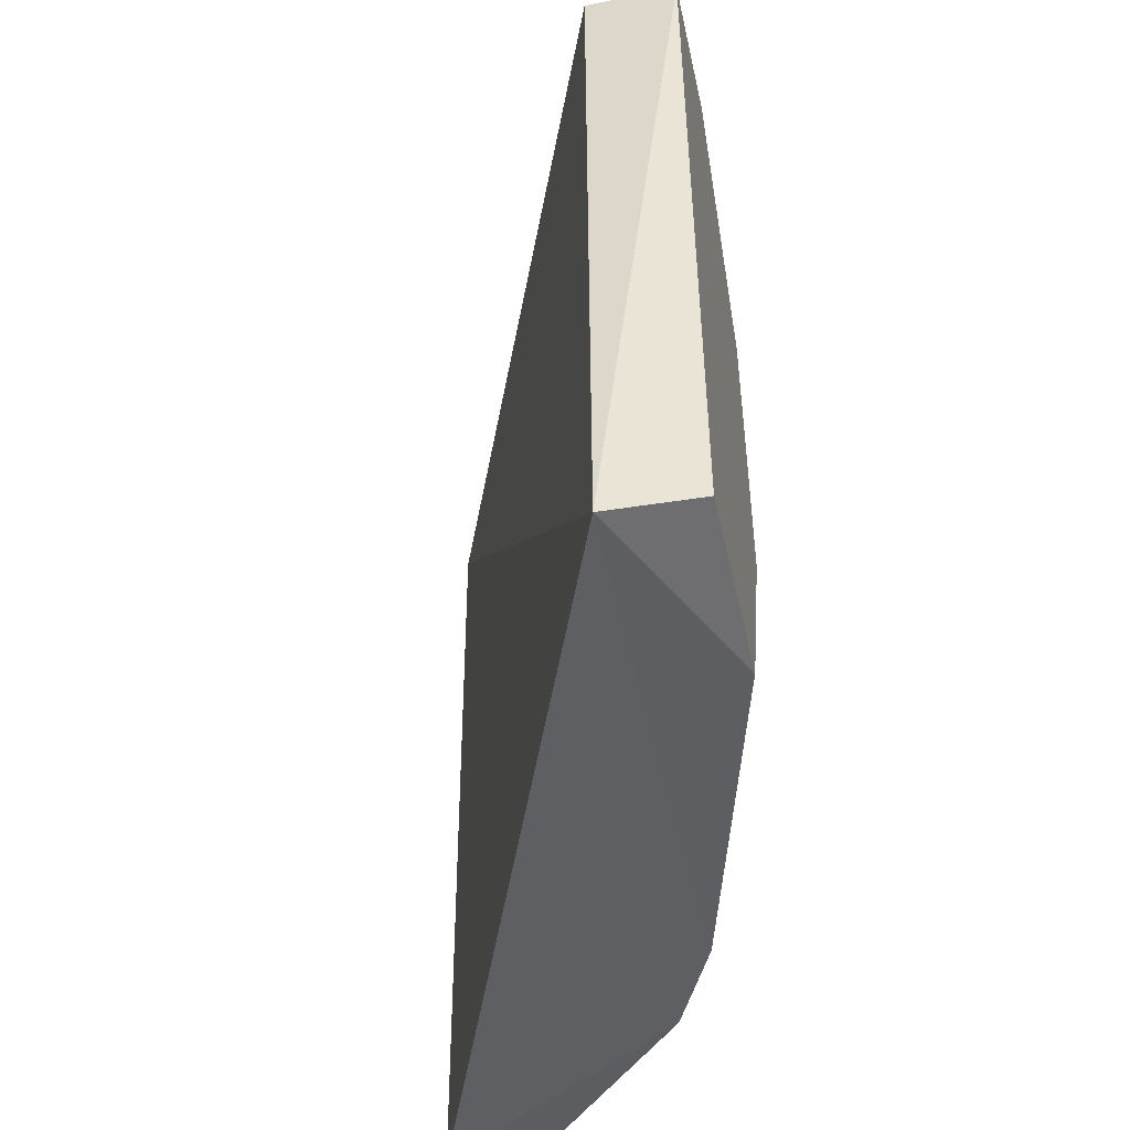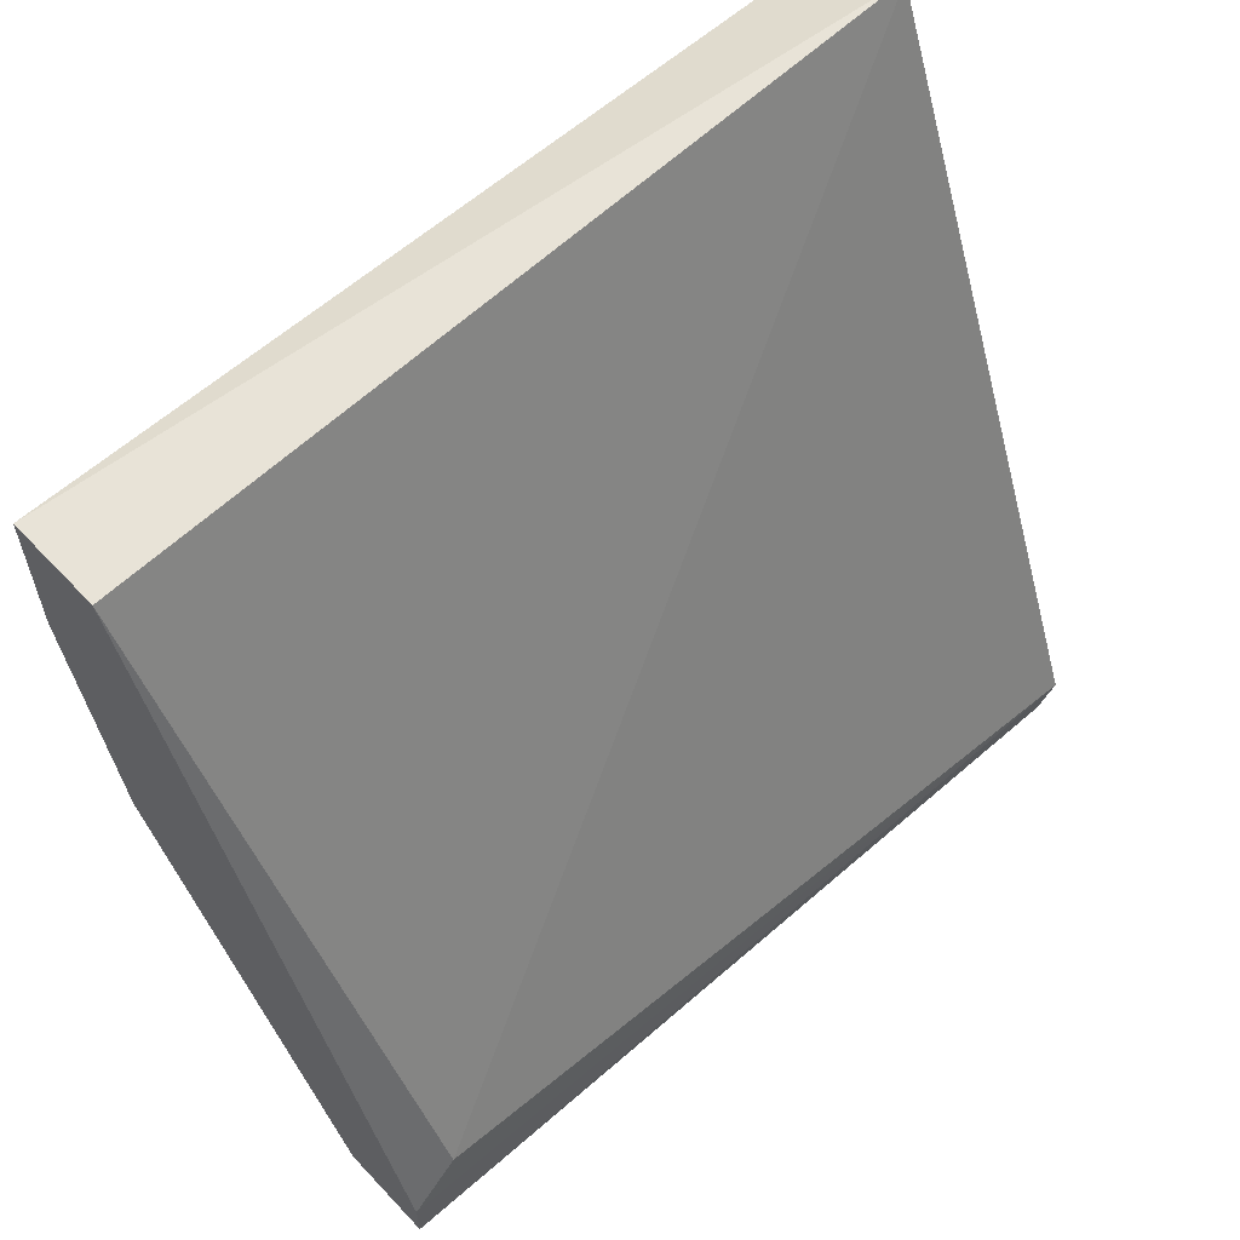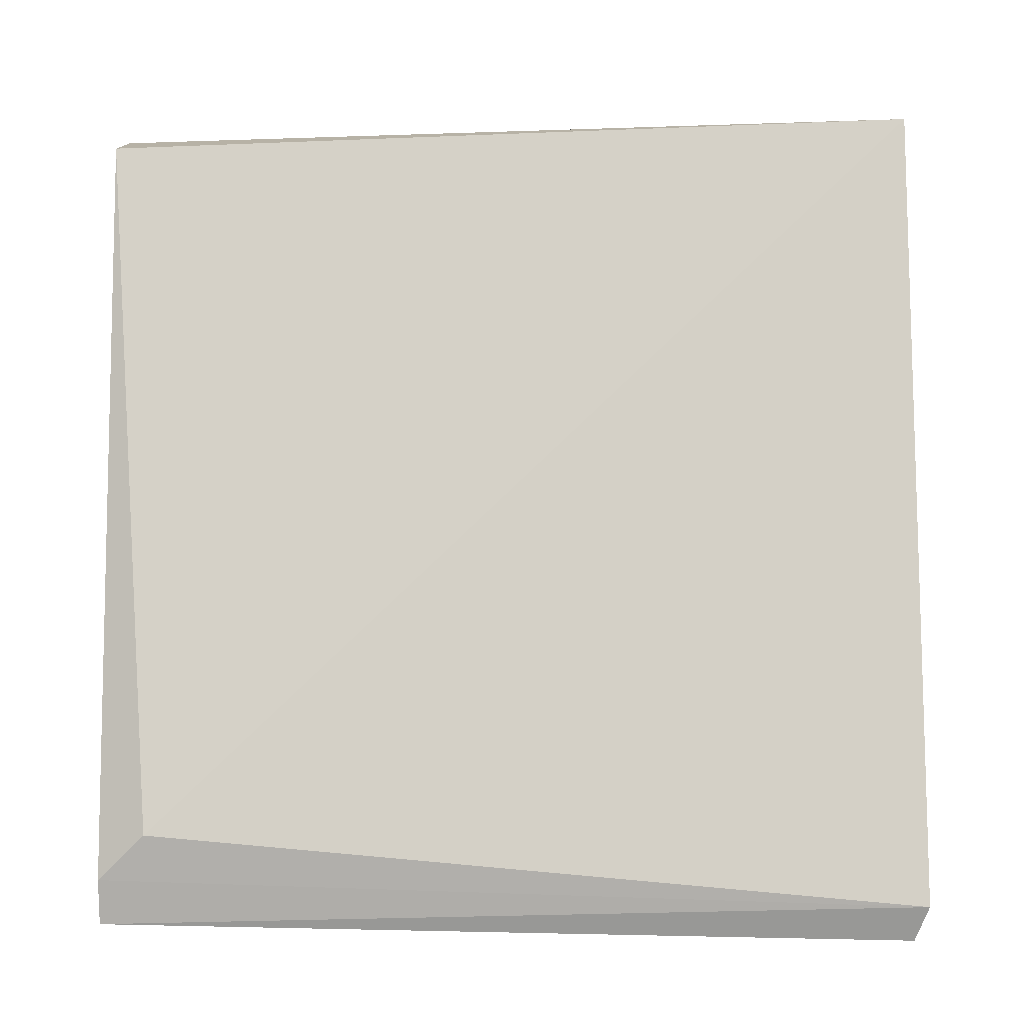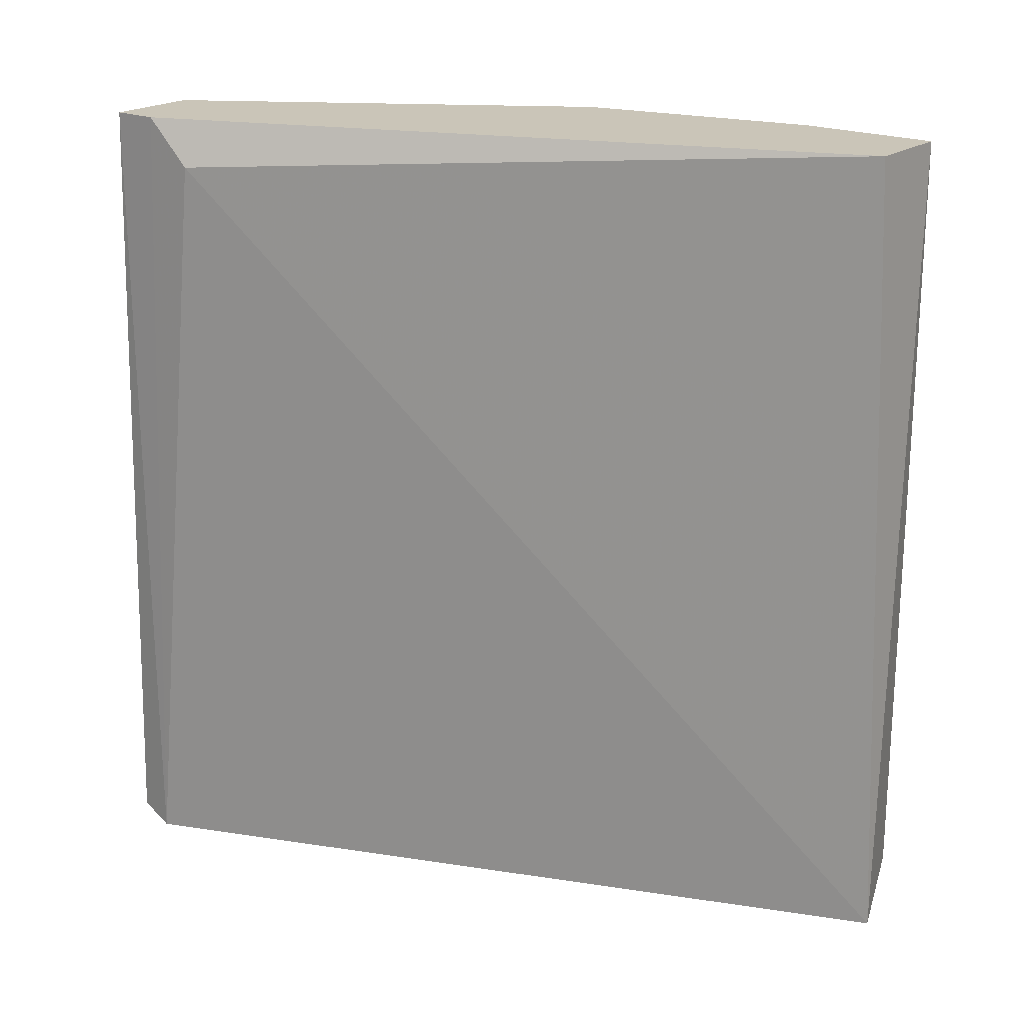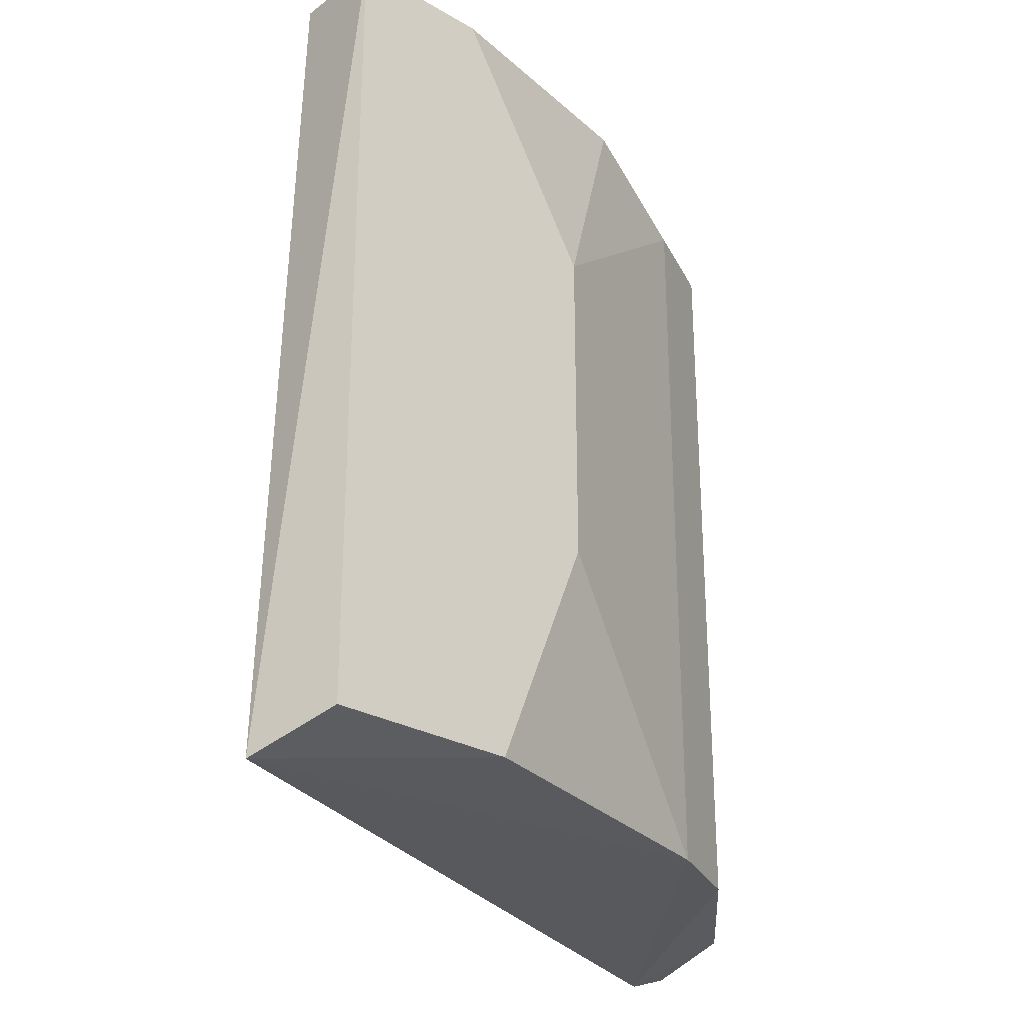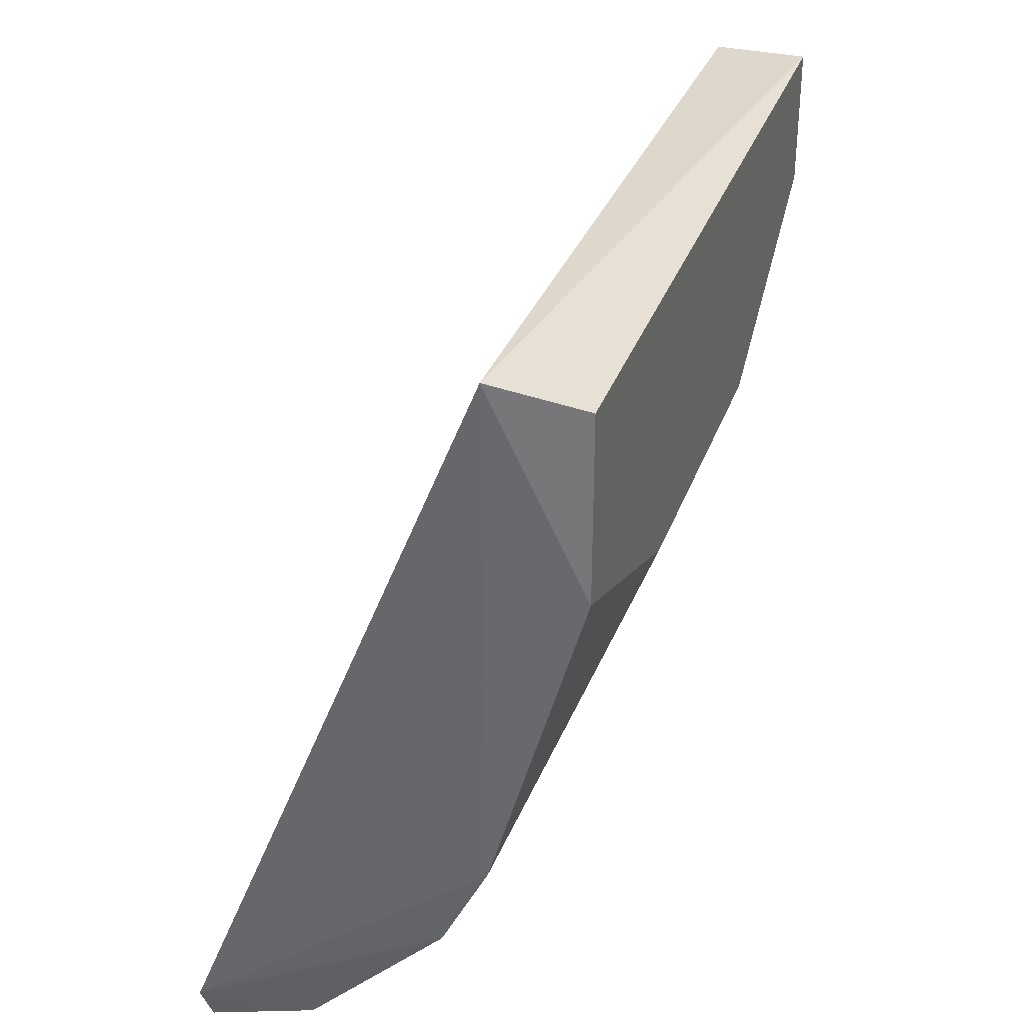
<metadata>
{"format":"obj","ext":"obj","renderer":"f3d","projection":"perspective","resolution":1024,"background":"white","views":[{"elev":-48.9,"azim":12.4,"up":"+Y"},{"elev":59.2,"azim":-132.9,"up":"+Z"},{"elev":12.7,"azim":-90.6,"up":"+Z"},{"elev":20.5,"azim":-52.5,"up":"+Y"},{"elev":-27.3,"azim":48.4,"up":"+Y"},{"elev":33.0,"azim":18.1,"up":"+Z"}]}
</metadata>
<code>
v 0.1077 0.09304 -0.1706
v 0.1723 0.2761 0.001715
v 0.1723 0.2761 -0.0306
v 0.08618 0.2761 -0.1598
v 0.1525 0.08575 0.008573
v 0.1723 0.09304 -0.04137
v 0.14 0.2653 -0.1383
v 0.08275 0.08575 -0.1658
v 0.1508 0.2761 0.001715
v 0.1508 0.09304 -0.1167
v 0.1723 0.2222 -0.06291
v 0.08618 0.2653 -0.1491
v 0.1077 0.2761 -0.1706
v 0.1723 0.09304 0.001715
v 0.08416 0.08874 -0.1746
v 0.14 0.09304 -0.1383
v 0.1615 0.2761 -0.08445
v 0.08618 0.2761 -0.1706
v 0.1723 0.1469 -0.06291
v 0.1508 0.2653 -0.1167
f 7 17 20
f 2 3 4
f 3 2 6
f 2 4 9
f 5 2 9
f 6 5 10
f 5 8 10
f 3 6 11
f 4 8 12
f 8 5 12
f 9 4 12
f 5 9 12
f 4 3 13
f 7 1 13
f 2 5 14
f 6 2 14
f 5 6 14
f 1 8 15
f 13 1 15
f 1 7 16
f 8 1 16
f 7 10 16
f 10 8 16
f 3 11 17
f 13 3 17
f 7 13 17
f 8 4 18
f 4 13 18
f 15 8 18
f 13 15 18
f 6 10 19
f 11 6 19
f 10 11 19
f 10 7 20
f 11 10 20
f 17 11 20

</code>
